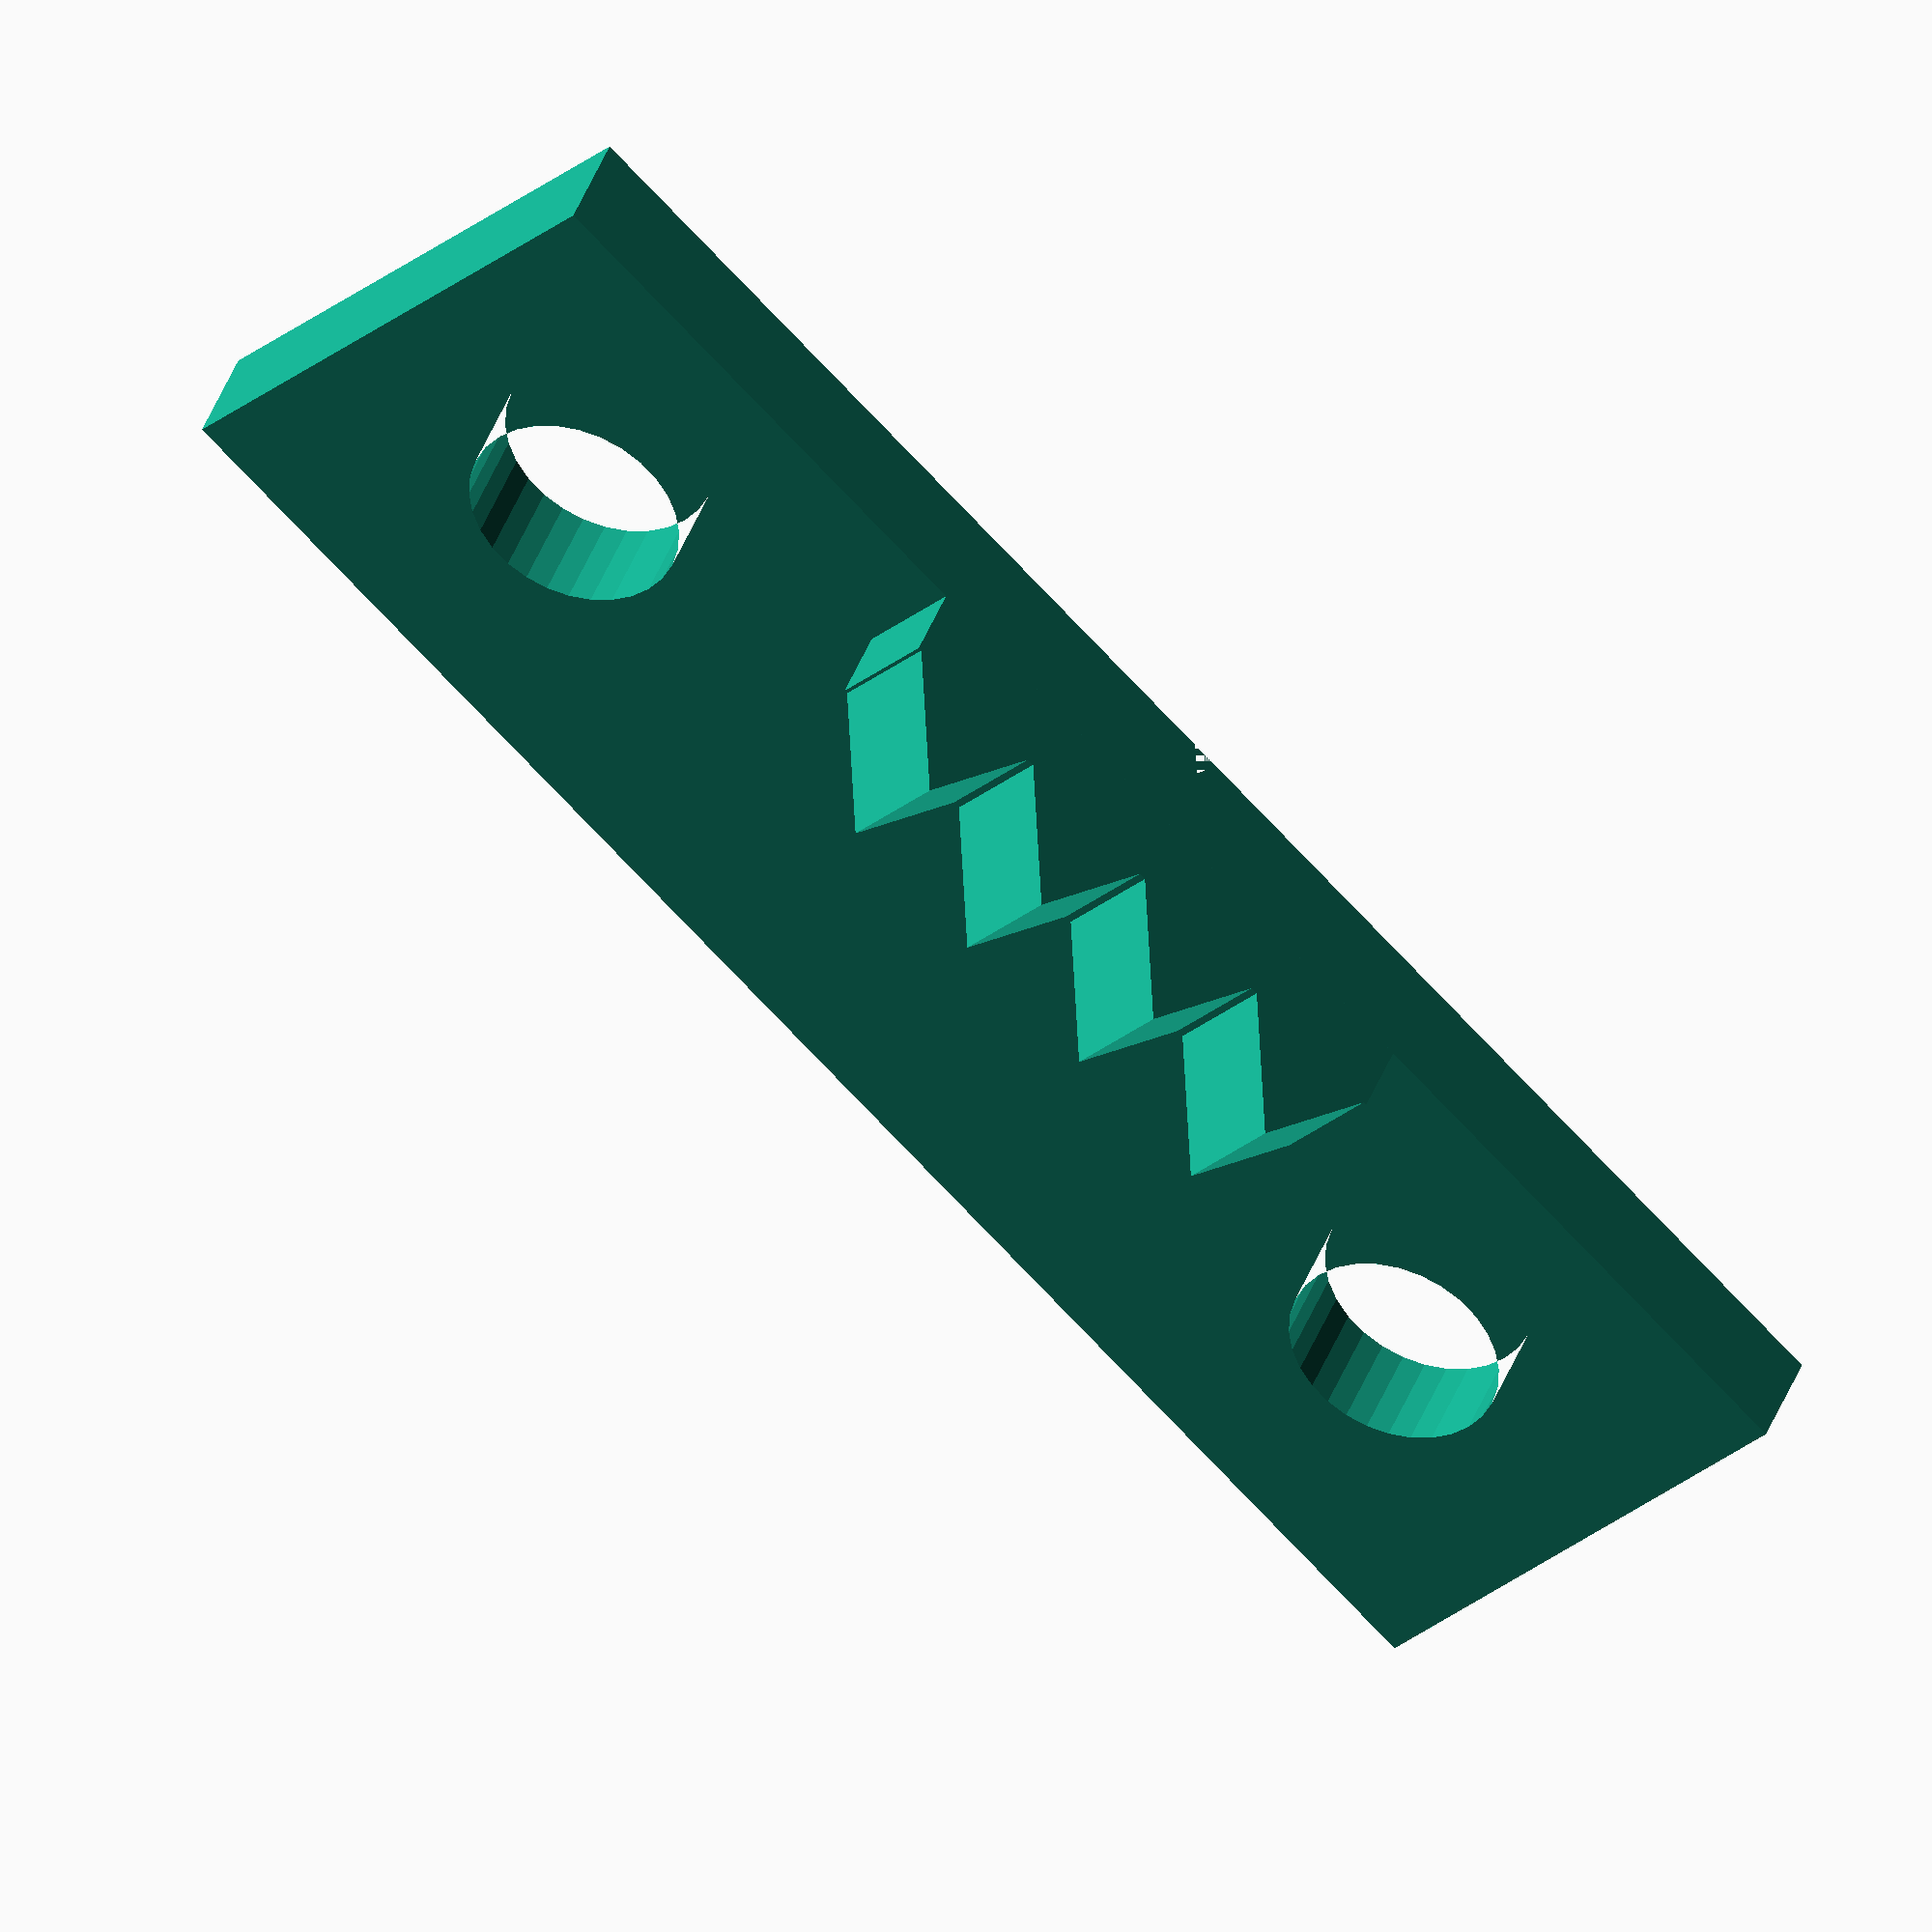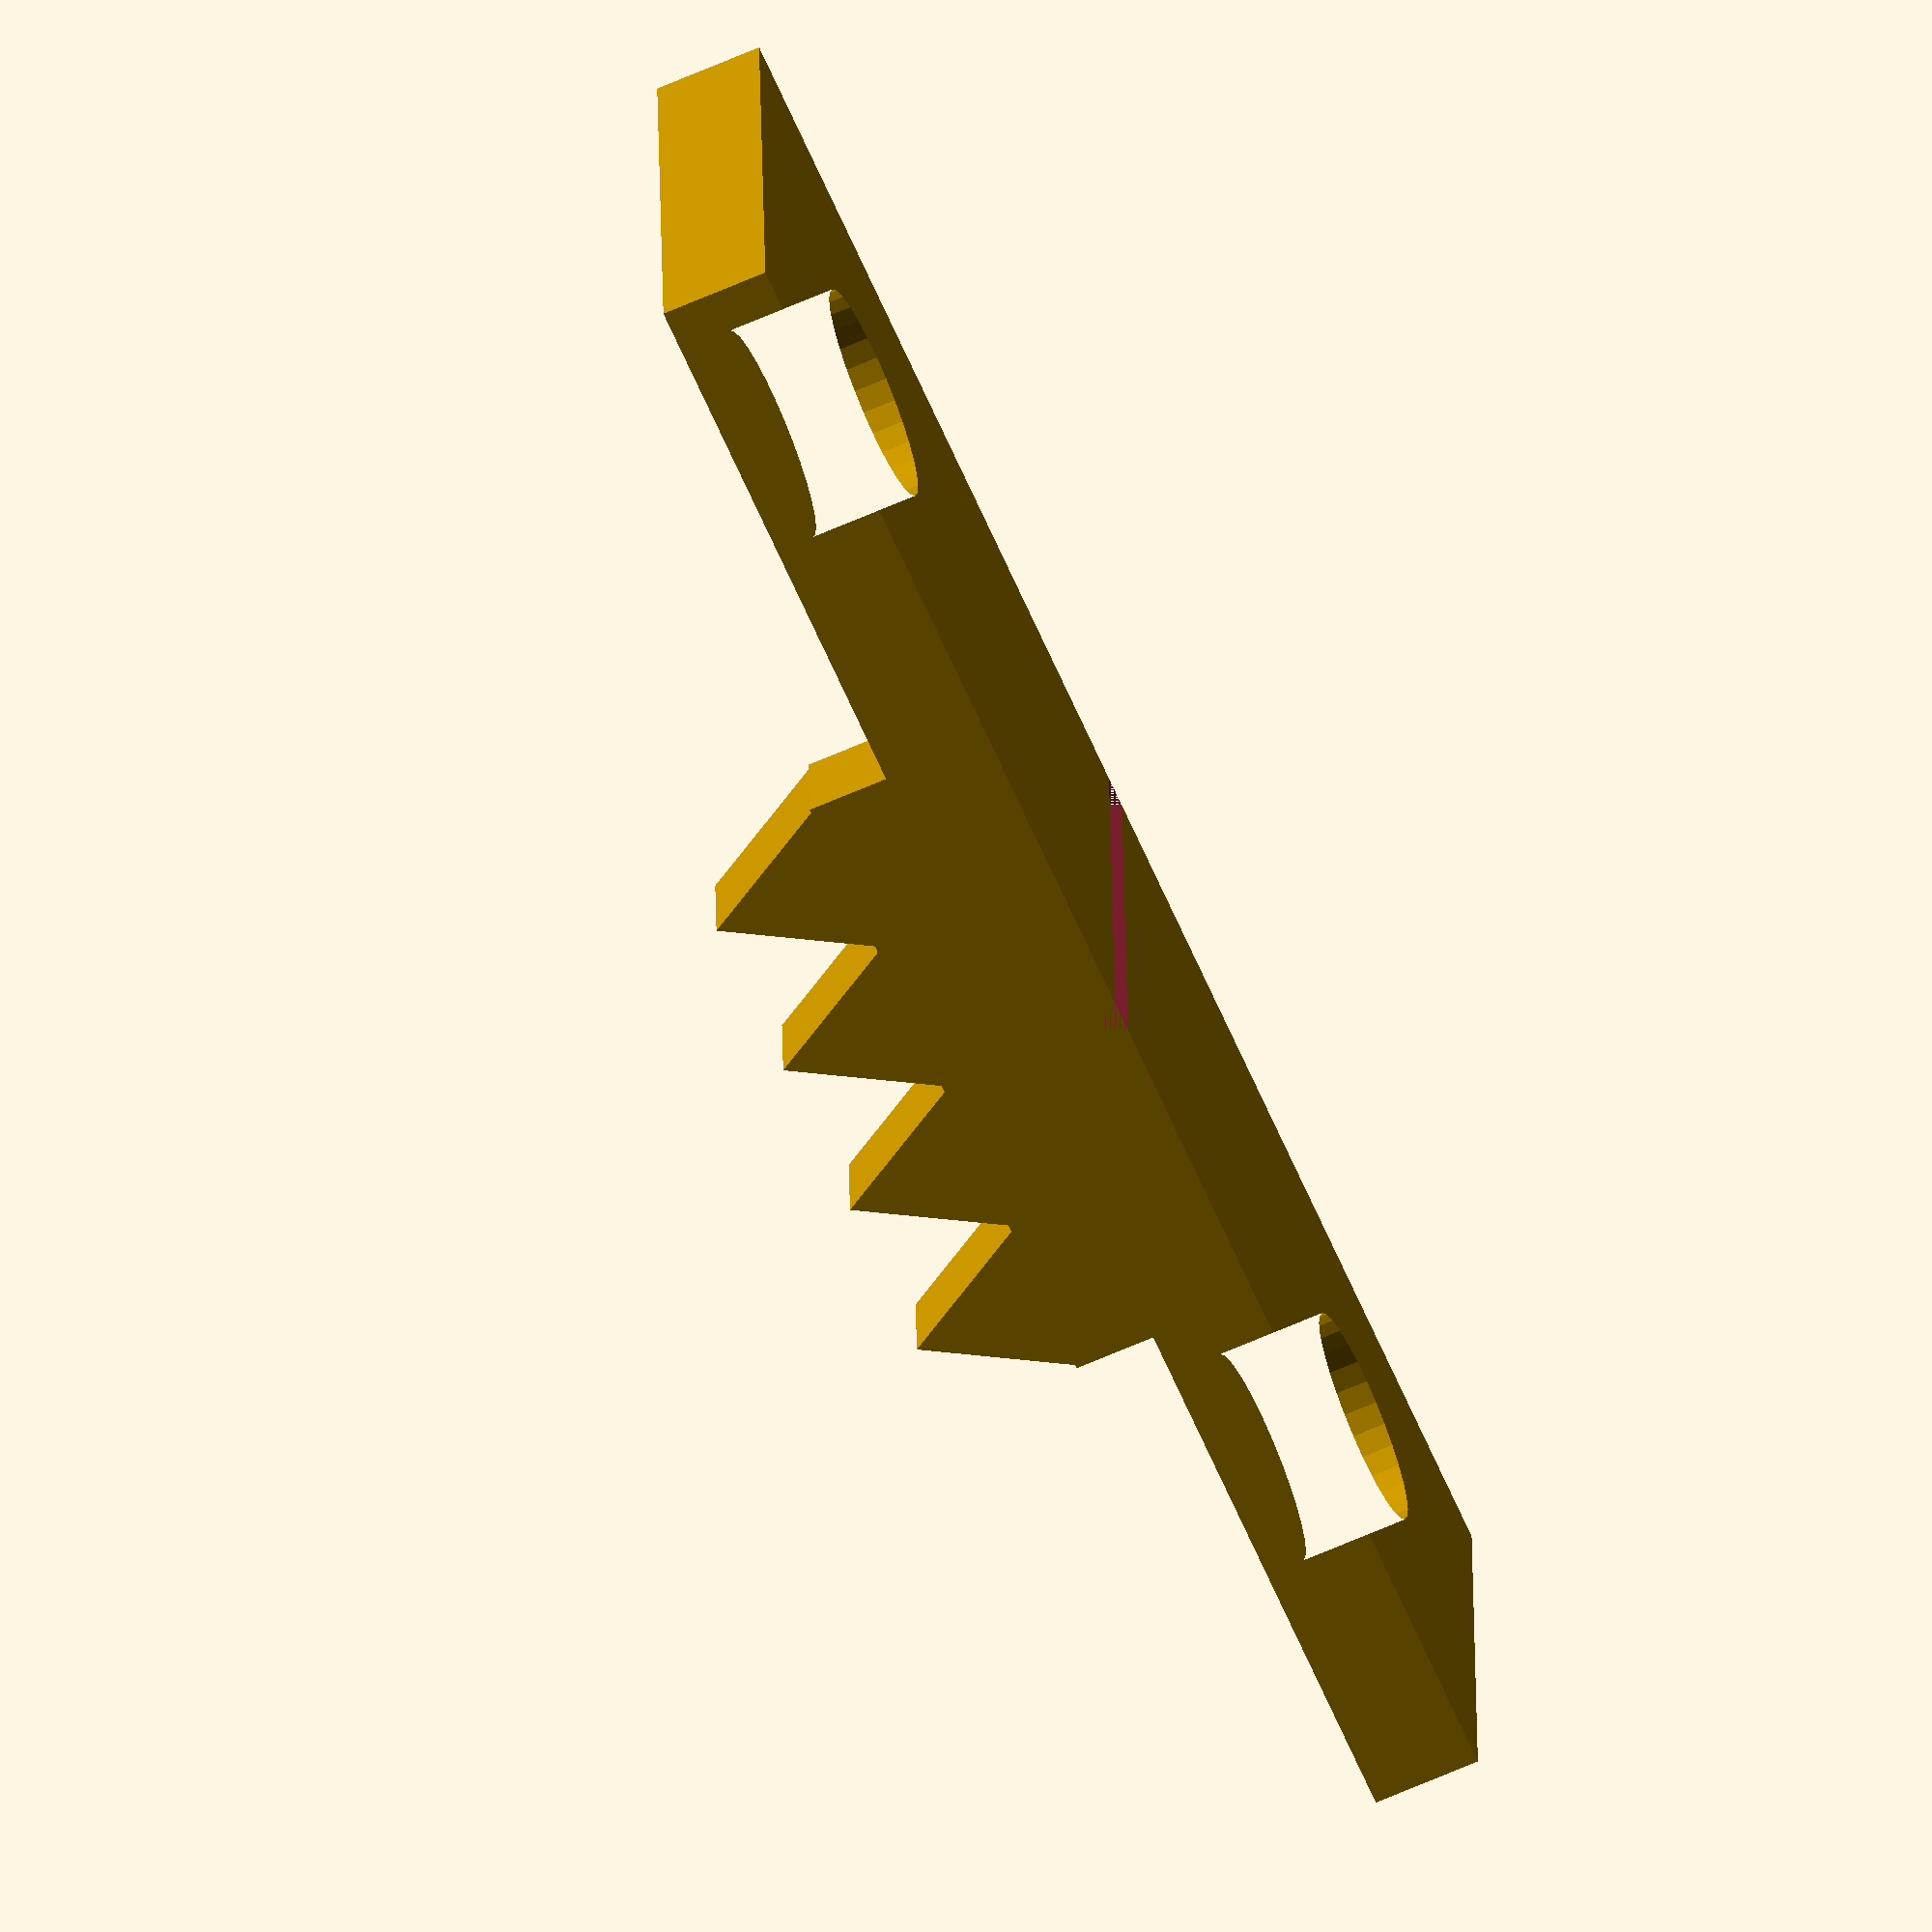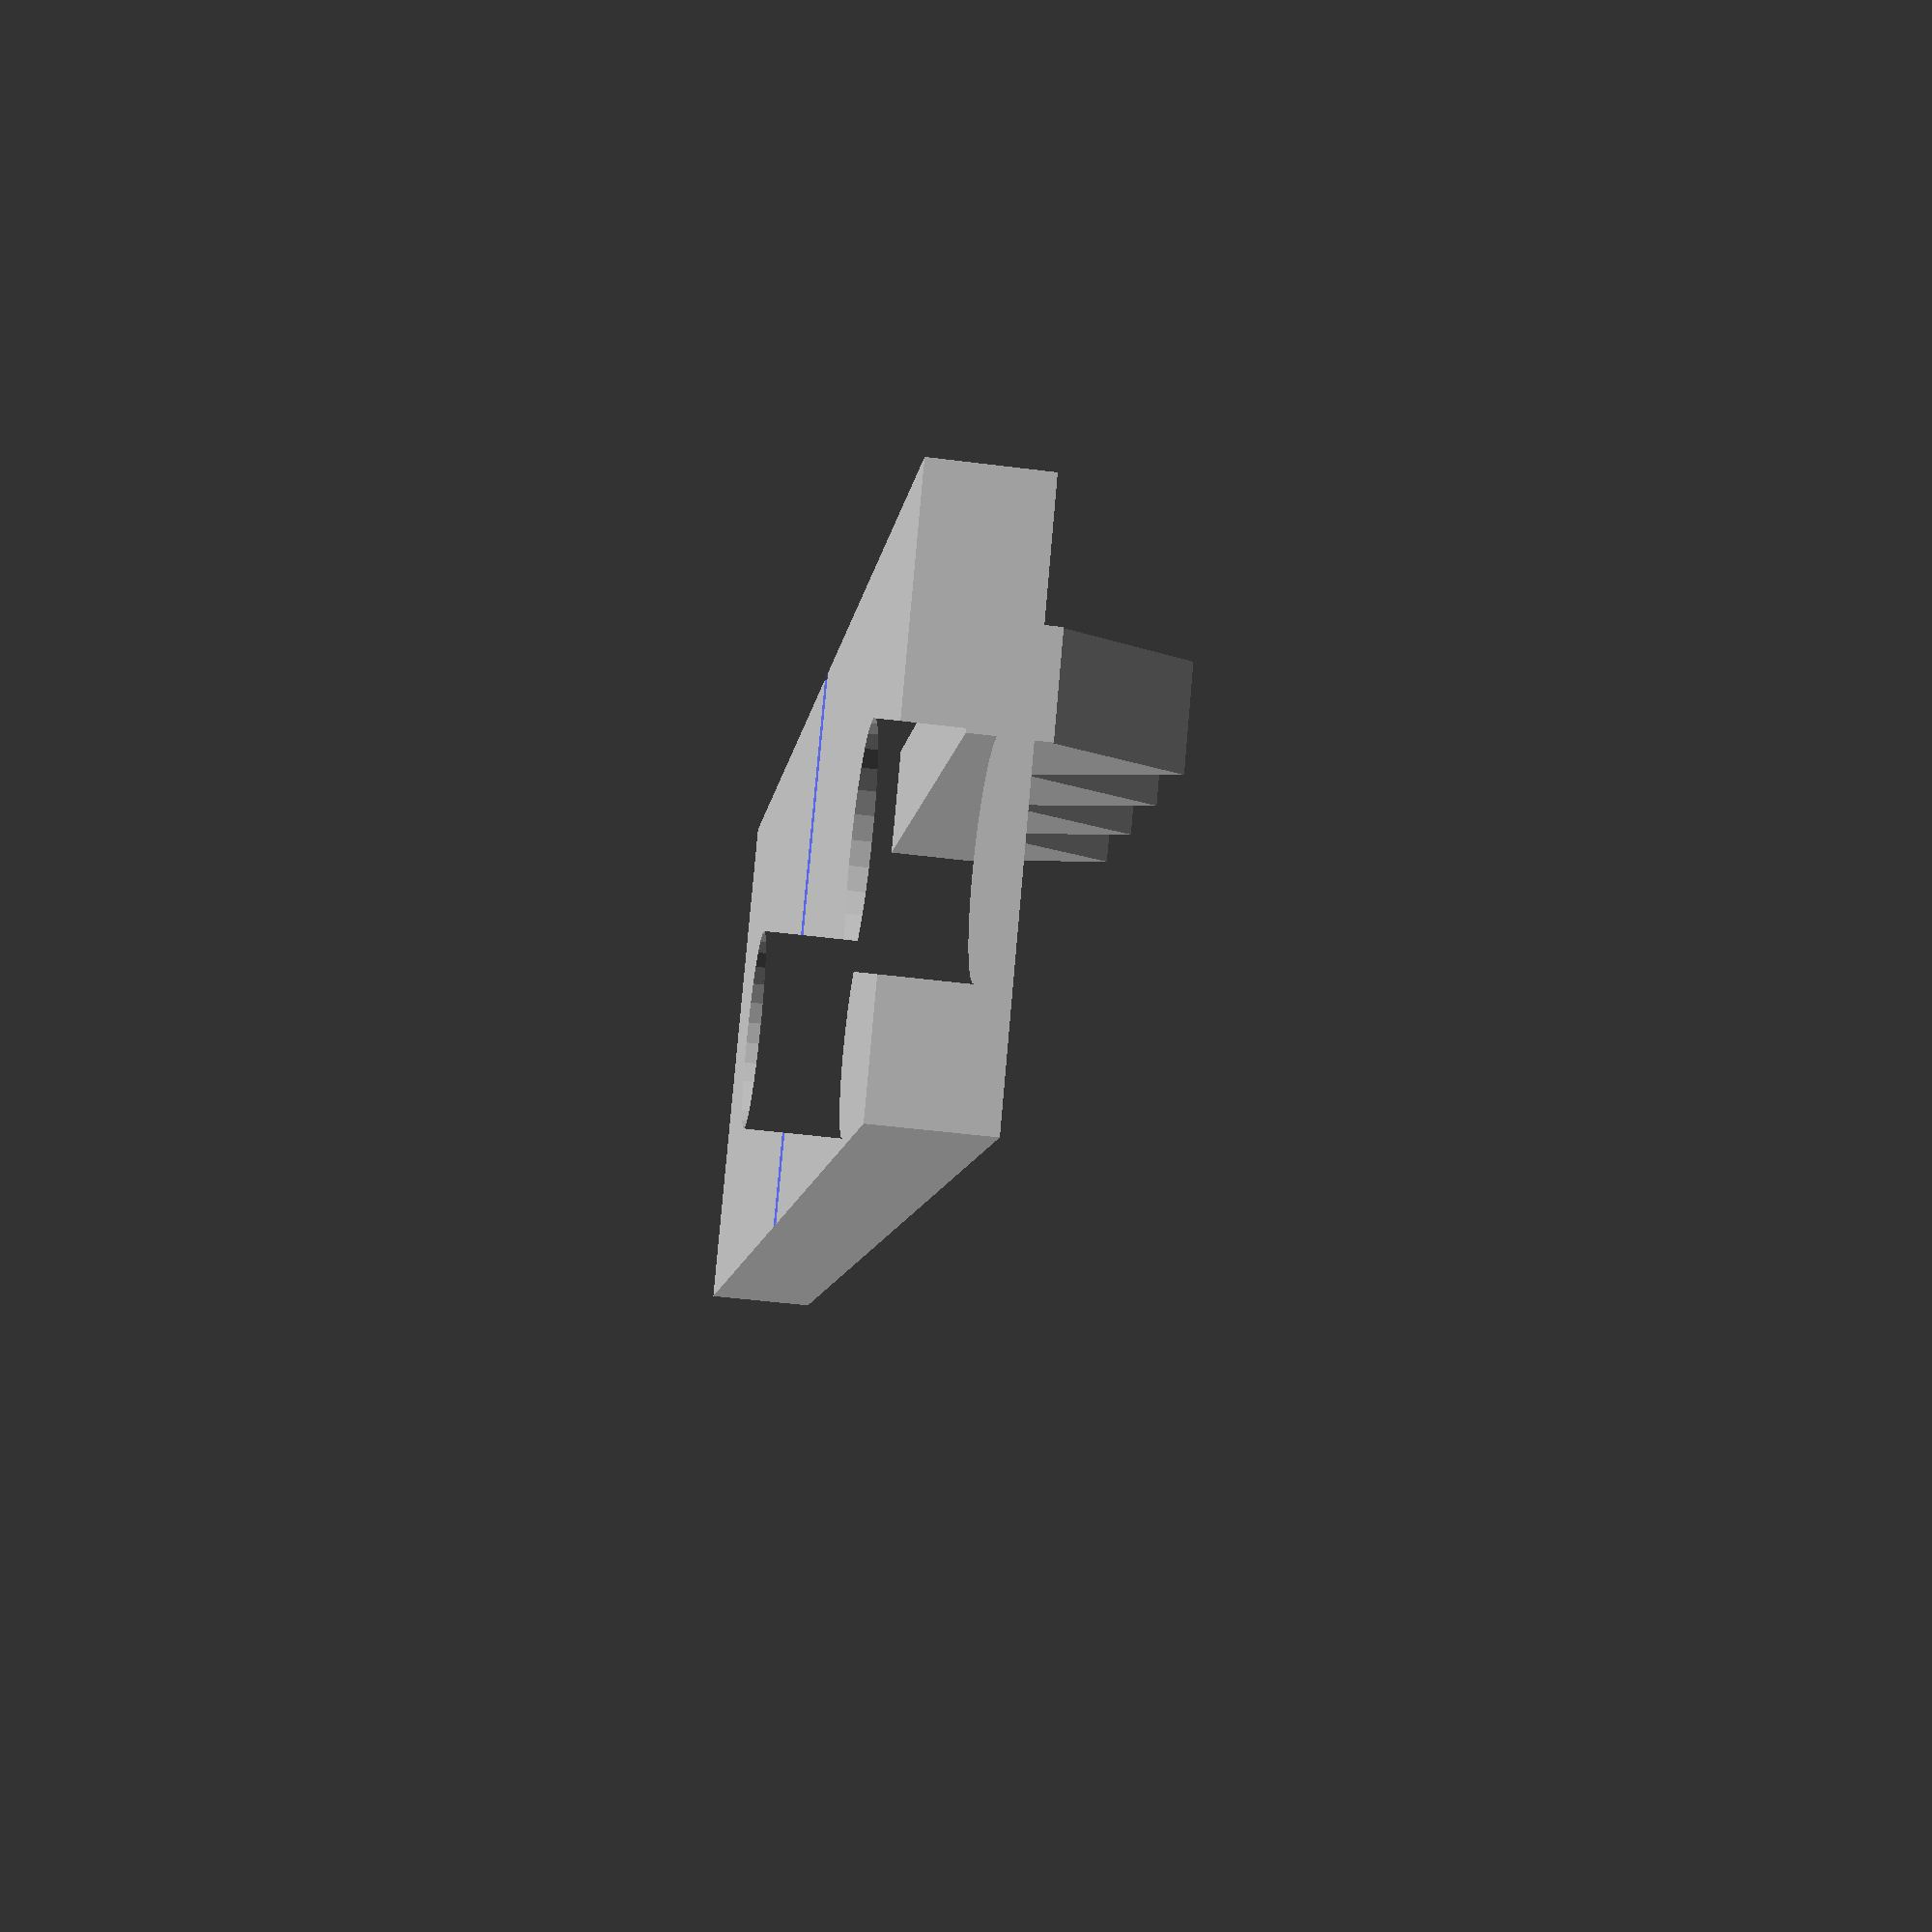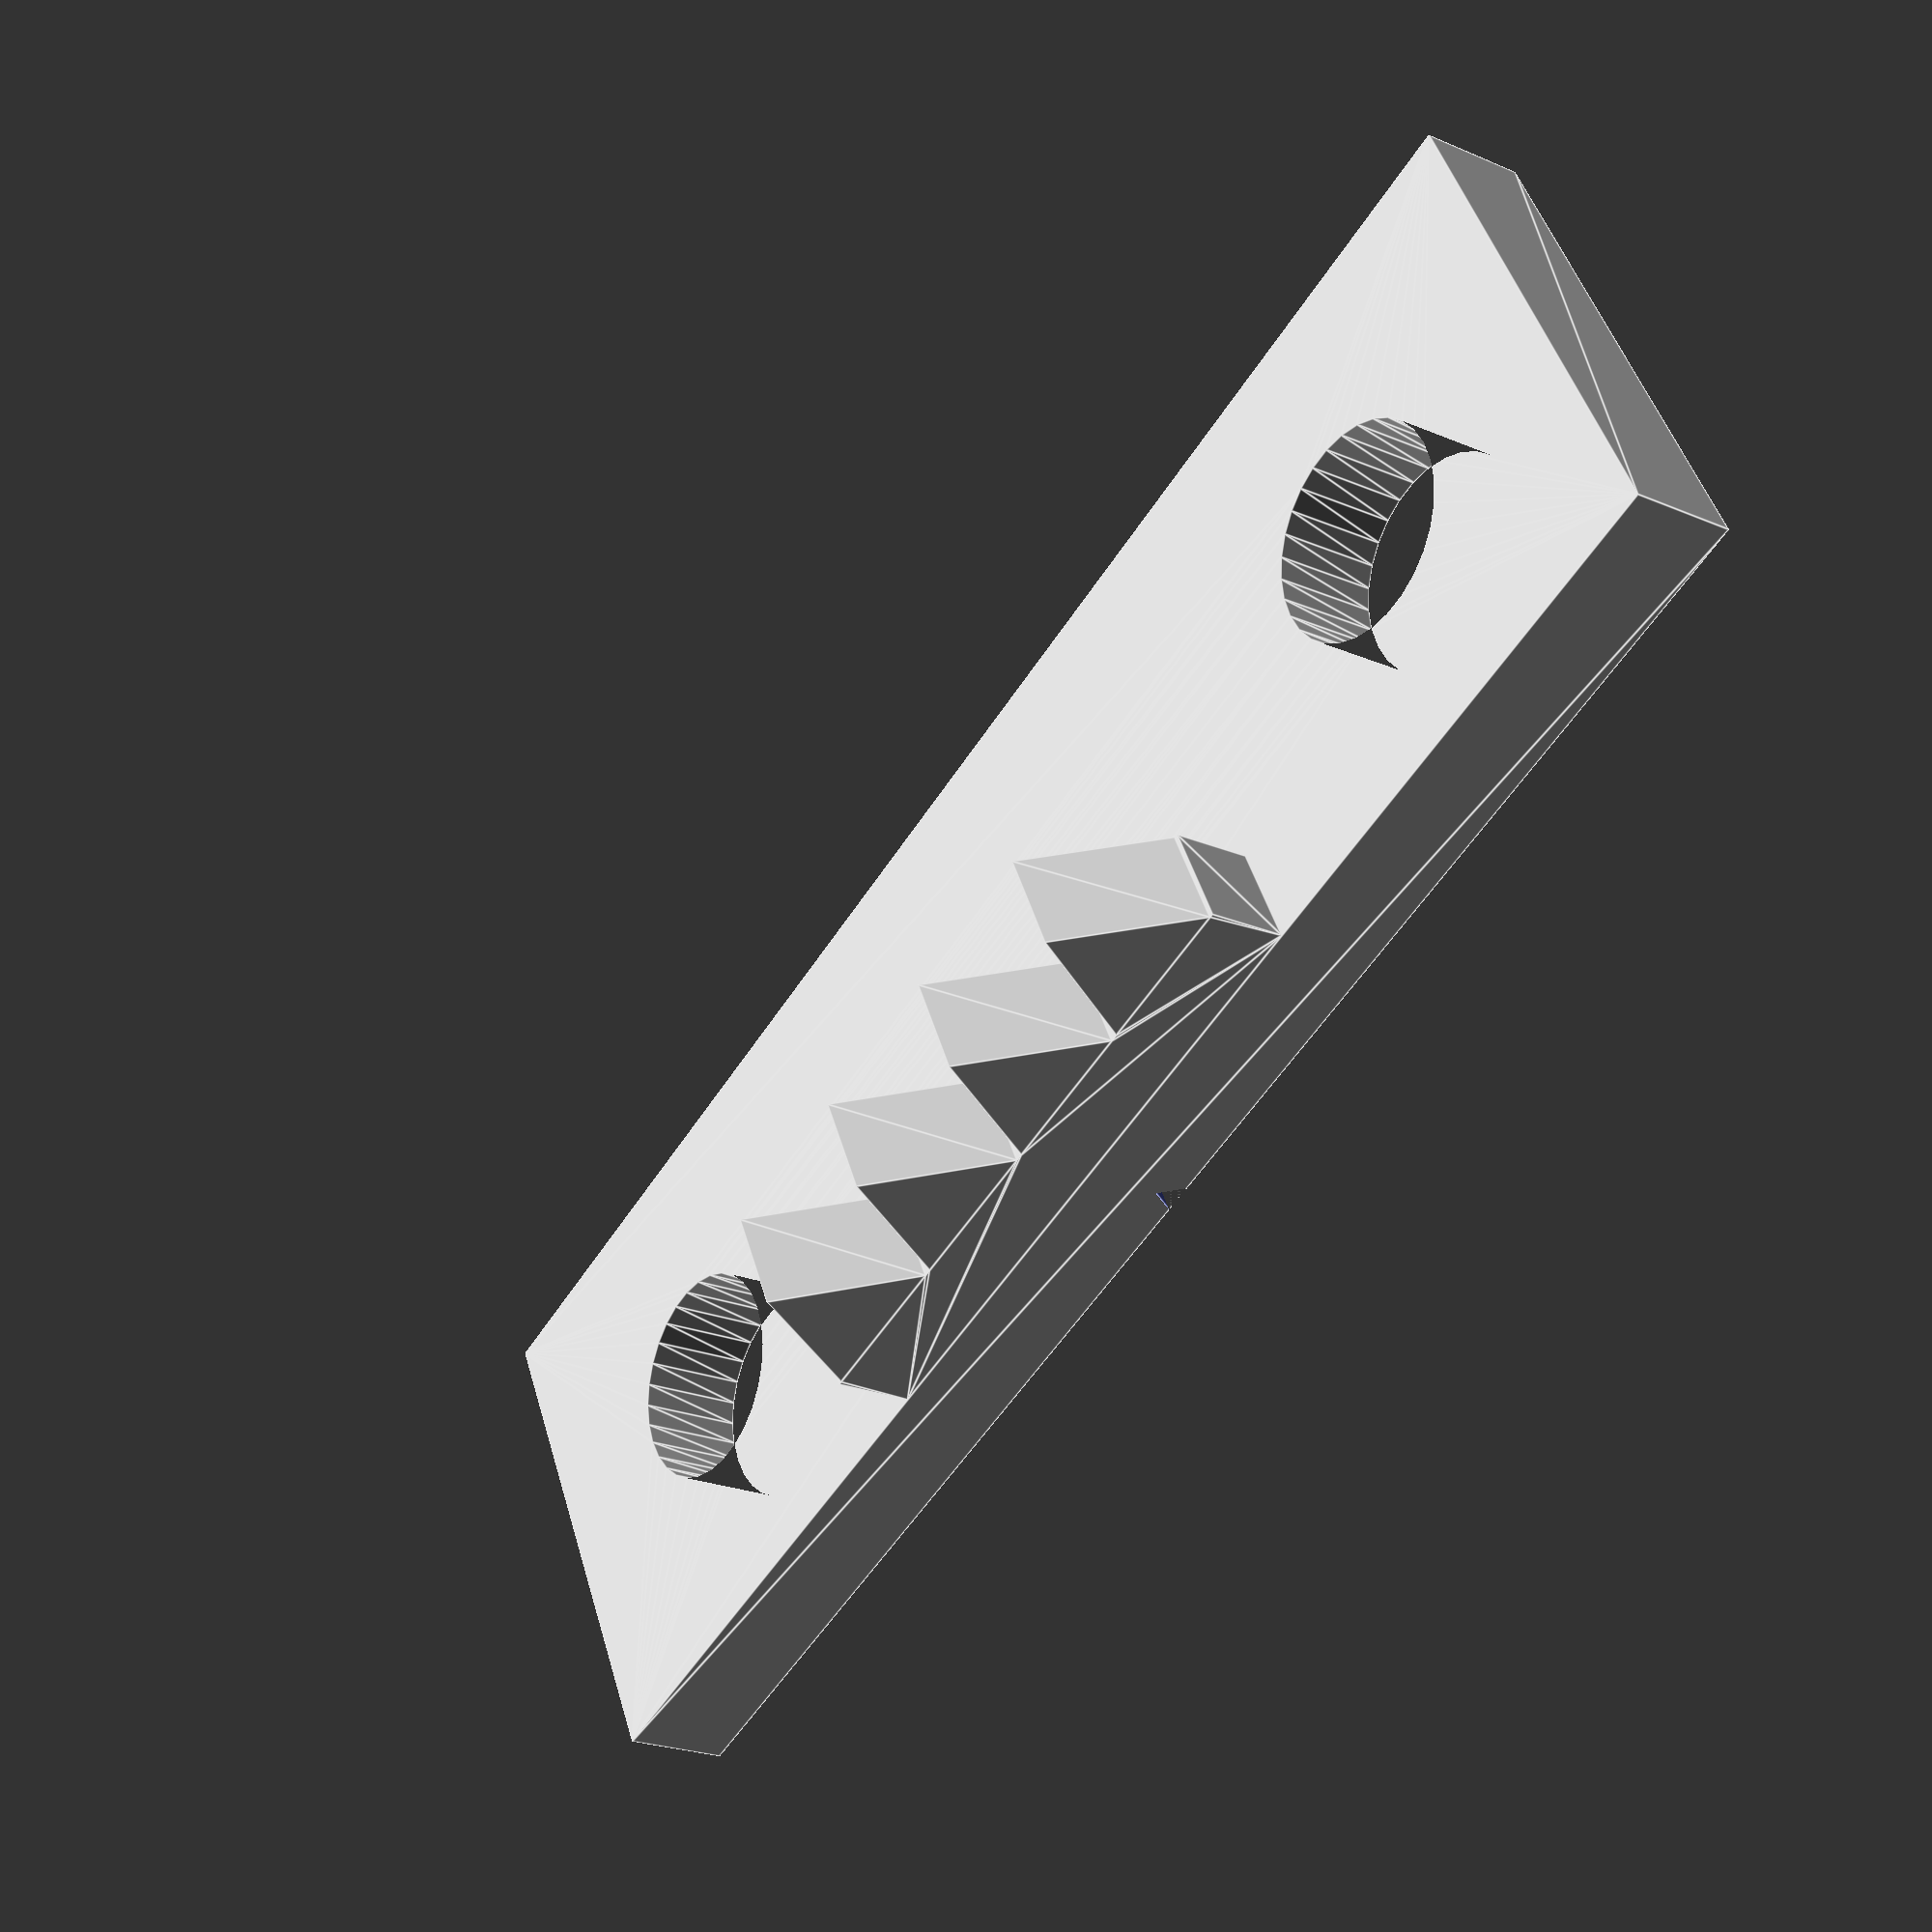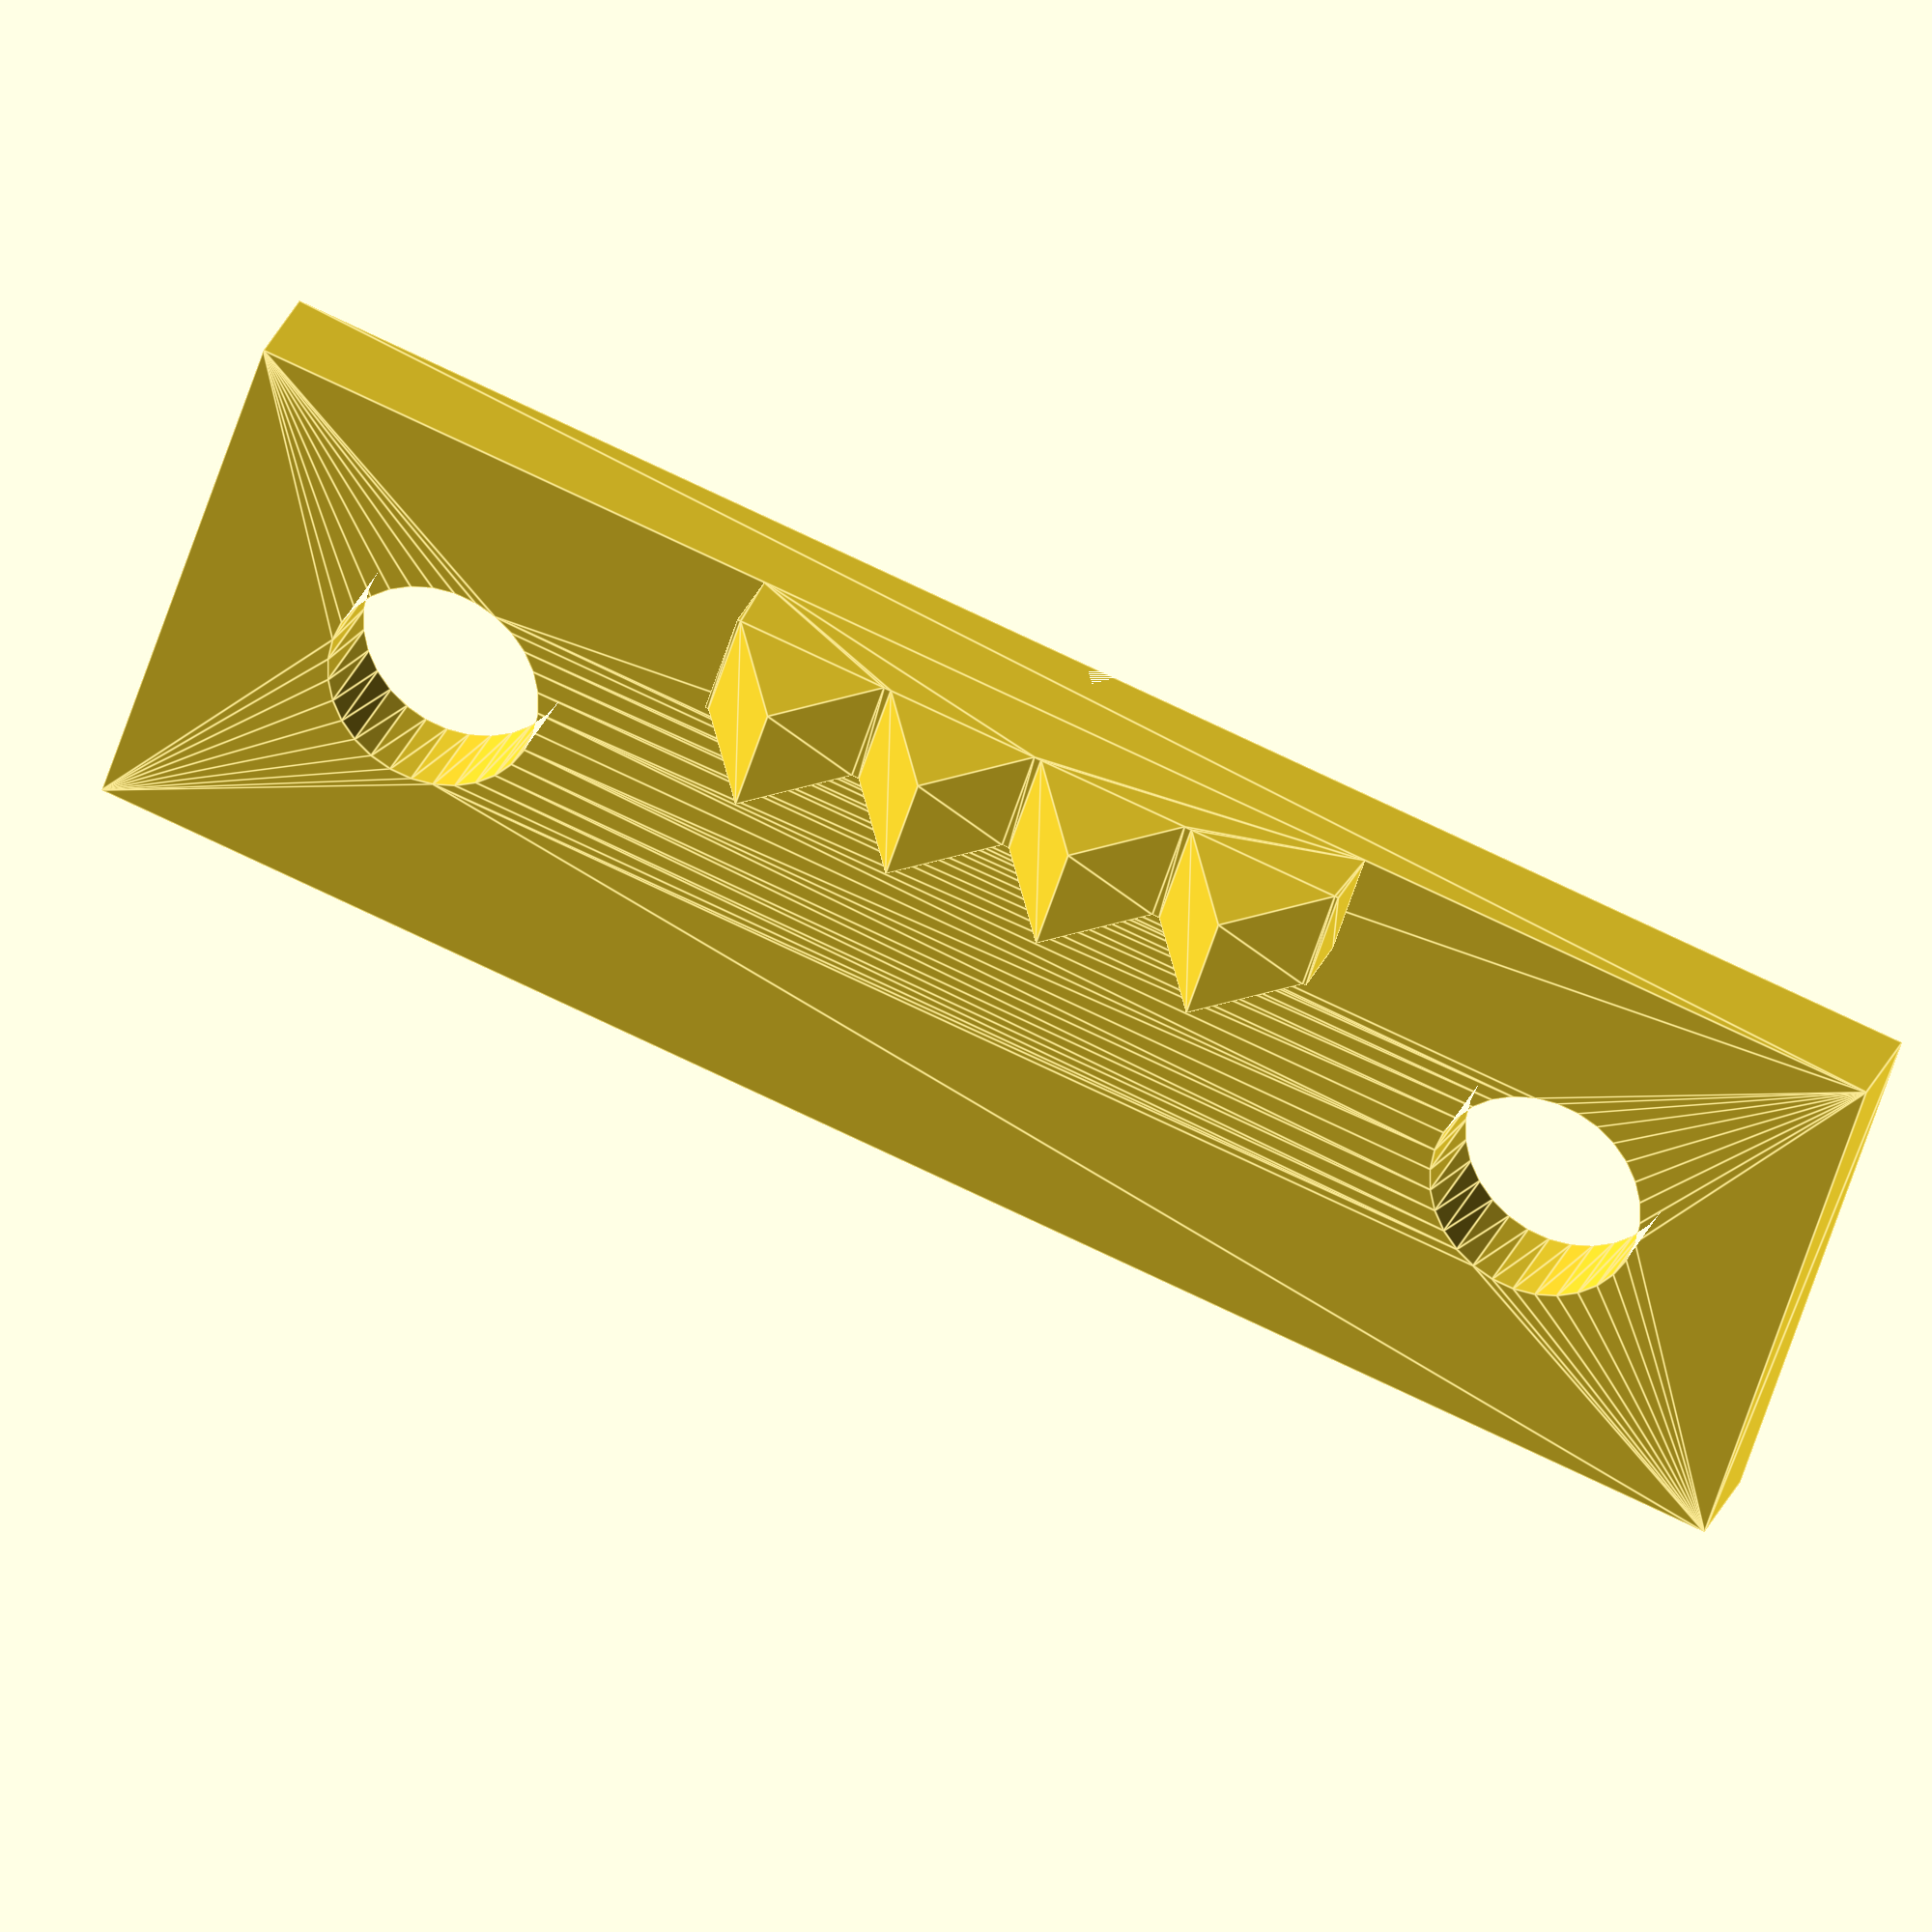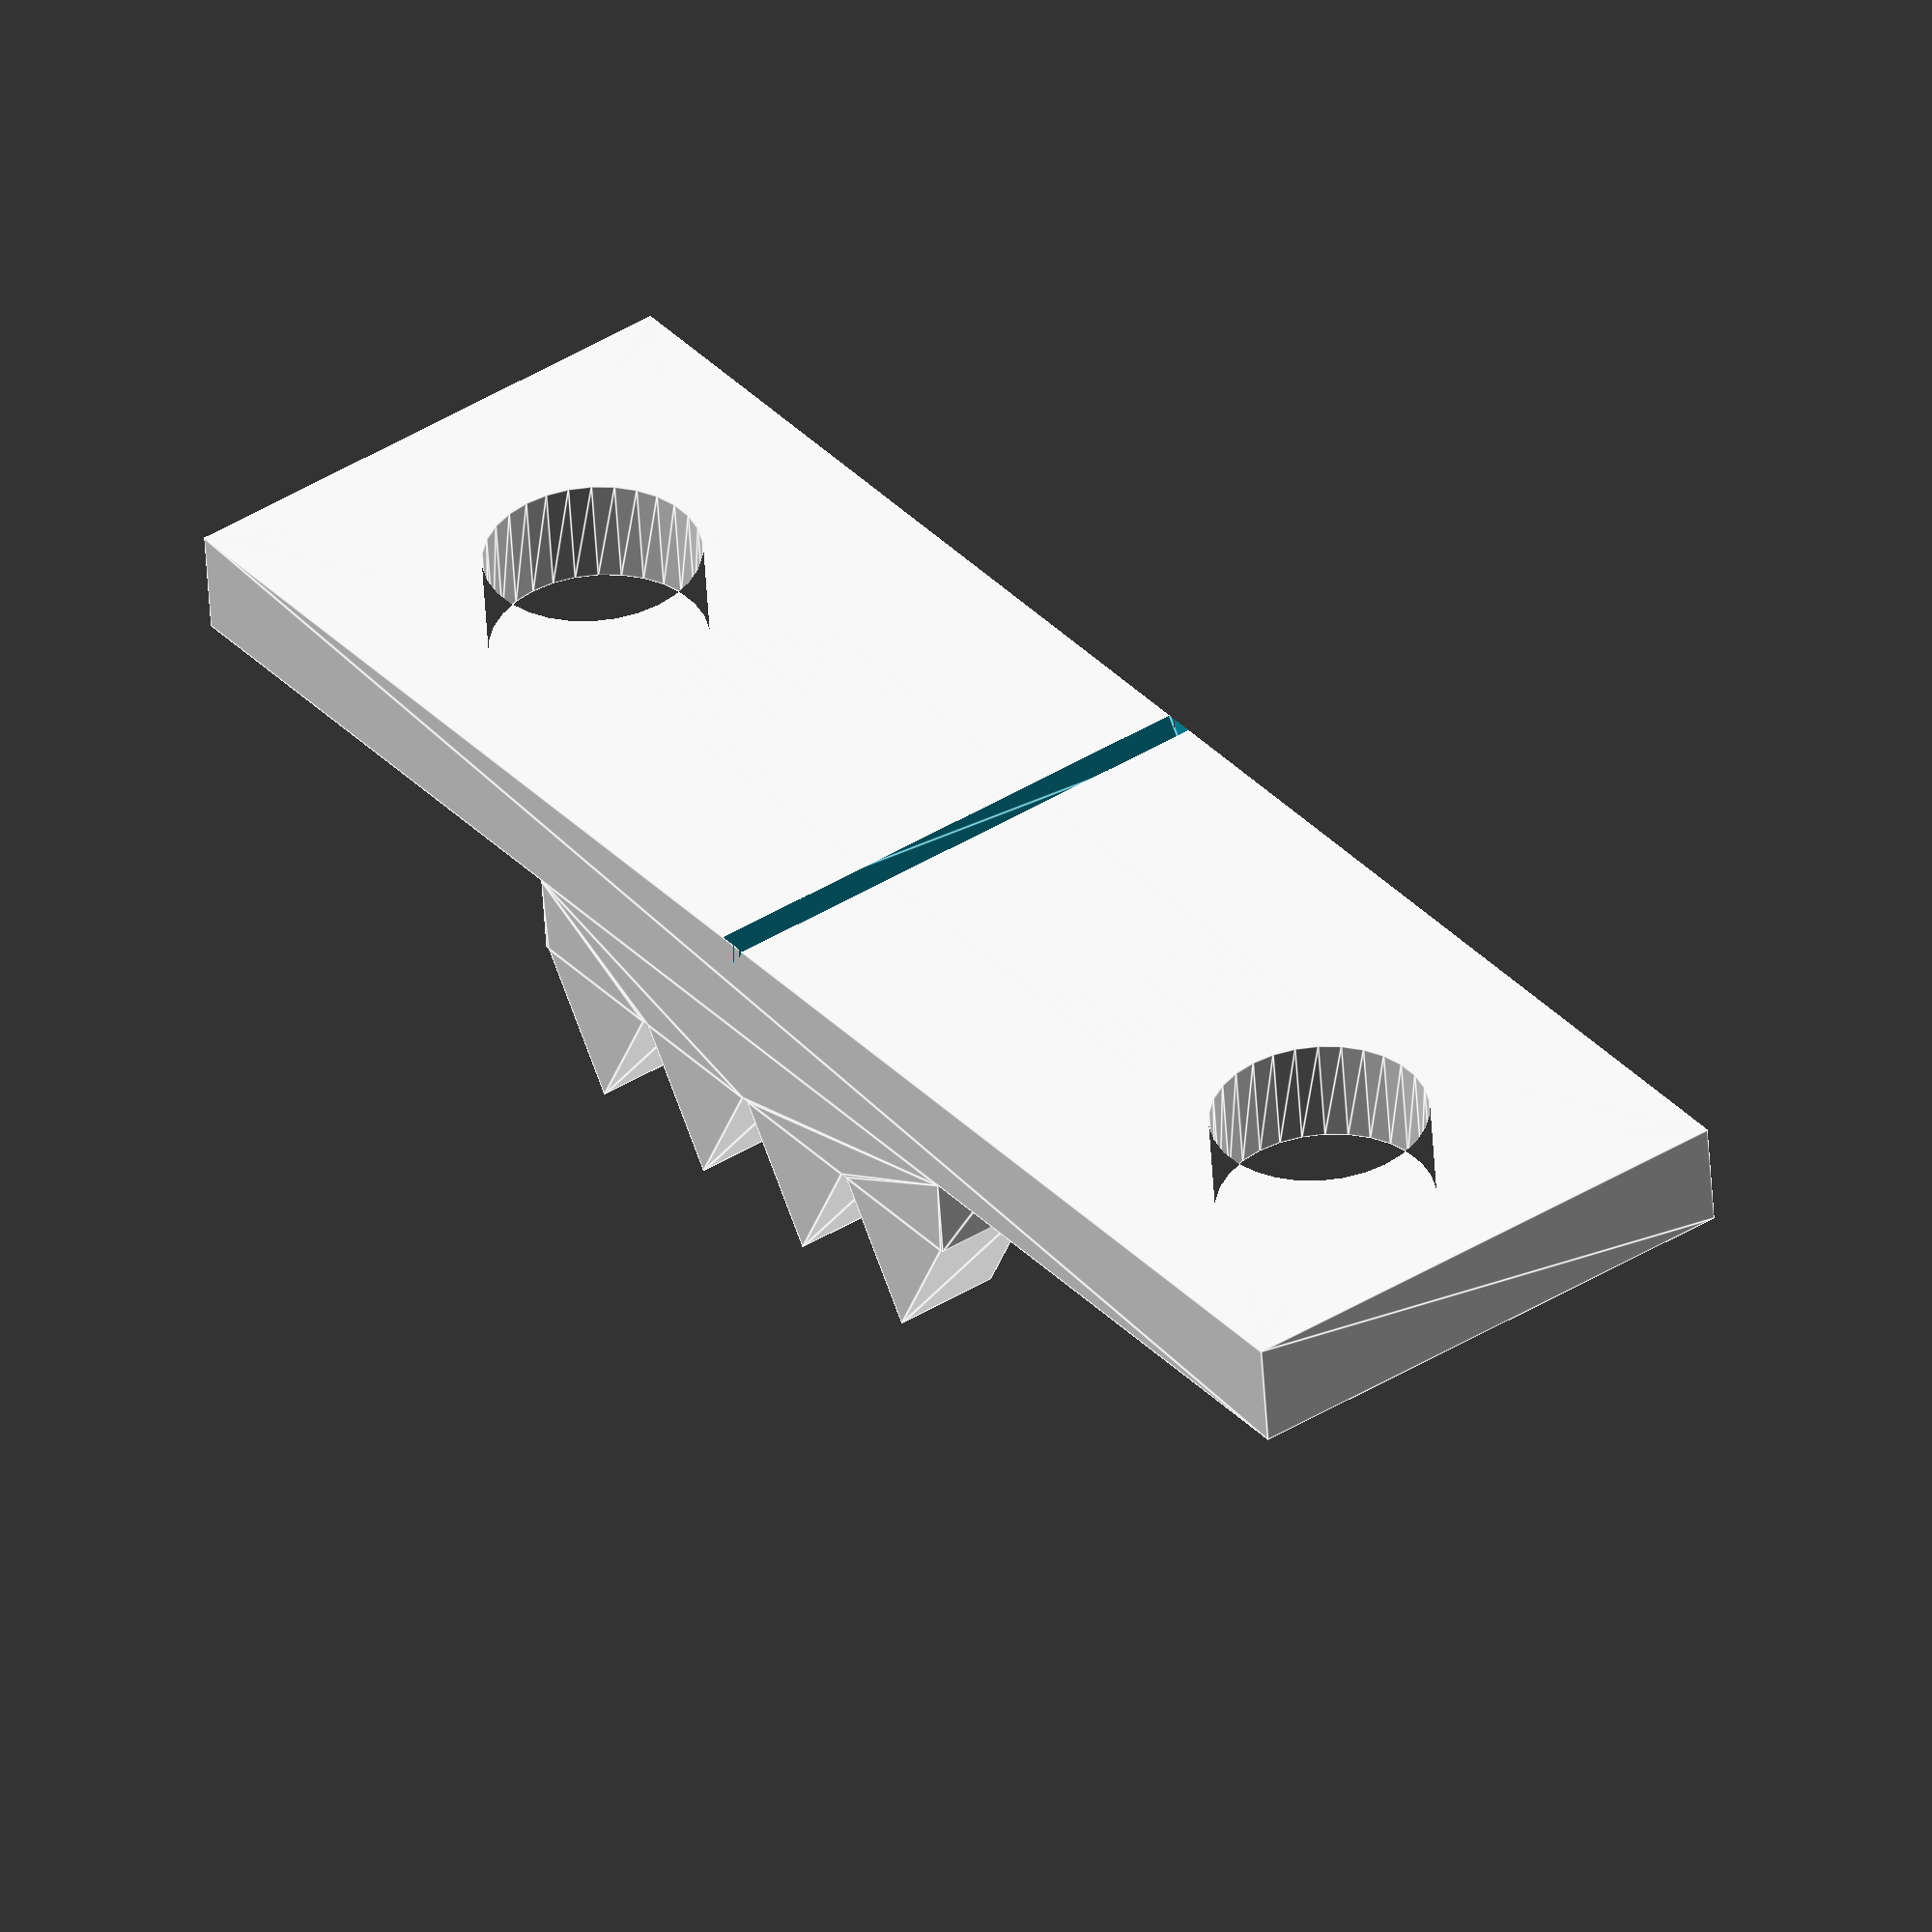
<openscad>
/* [Global] */
// thickness of the walls
thickness = 2; // [3:8]

// depth; limited by the distance between the canvas and the wall
depth = 10; // [8:20]

// height of the teeth (from the base to the tip of the tooth)
teeth_height = 3; // [2:20]

// number of teeth. Even number!
number_of_teeth = 4; // [2:10]

// width of each tooth
tooth_width = 3; // [2:10]

// diameter of the screw hole
hole_diameter = 4; // [2:10];

/* [Hidden] */
teeth_width = number_of_teeth * tooth_width;
width = teeth_width + (depth * 2);

main();

module main()
{
  rotate([0,0,180])
  translate([-width * 0.5, 0, 0])
    union()
    {
      flat_bit();
      teeth();
    }
}

module flat_bit()
{
  difference()
  {
    linear_extrude(thickness)
      flat_bit_shape();
    centre_notch();
  }
}

module flat_bit_shape()
{
  difference()
  {
    square(size=[width,depth]);
    translate([depth*0.5, depth*0.5])
      circle(d=hole_diameter, $fn = 30);
    translate([width - (depth*0.5), depth*0.5])
      circle(d=hole_diameter, $fn = 30);
  }
}

module centre_notch()
{
  translate([width*0.5, 0, 0])
  rotate([-90,0,0])
  linear_extrude(depth)
  {
    rotate([0,0,30])
    circle(d=1, $fn=3);
  }
}

module teeth()
{
  translate([(width-teeth_width)/2,thickness,thickness])
    rotate([90,0,0])
      linear_extrude(thickness)
        teeth_shape();
}

module teeth_shape()
{
  rectangle_height = teeth_height - (tooth_width * cos(60));
  x_offset = (tooth_width * 0.5) + teeth_width - (tooth_width * number_of_teeth);
  y_offset = teeth_height - (tooth_width * cos(60) * 0.5);

  union()
  {
    square(size=[teeth_width,rectangle_height]);
    for (i=[0:number_of_teeth-1]) {
      translate([x_offset + (tooth_width * i), y_offset])
        rotate([0,0,-30])
          circle(d=tooth_width / sin(60), $fn = 3);
    }

  }
}

</openscad>
<views>
elev=319.1 azim=44.9 roll=19.0 proj=o view=wireframe
elev=247.6 azim=1.6 roll=66.4 proj=o view=solid
elev=224.9 azim=143.8 roll=278.5 proj=p view=solid
elev=22.9 azim=153.4 roll=53.7 proj=p view=edges
elev=331.7 azim=17.9 roll=18.9 proj=o view=edges
elev=232.8 azim=306.5 roll=356.5 proj=o view=edges
</views>
